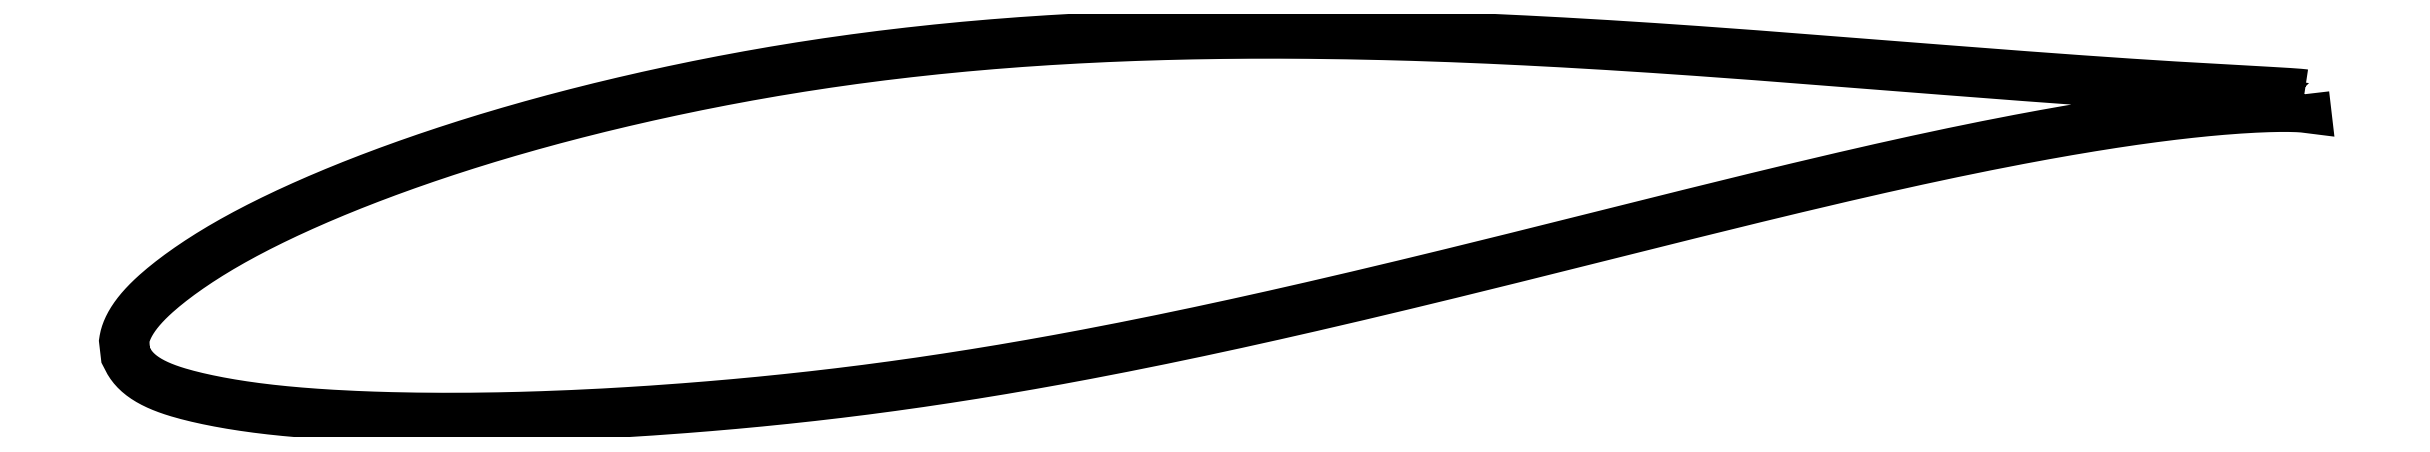
<metadata>
{"format":"dxf","ext":"dxf","renderer":"ezdxf+matplotlib","layout":"modelspace","background":"white","min_lineweight":24,"dpi":150}
</metadata>
<code>
0
SECTION
2
ENTITIES
0
LWPOLYLINE
8
0
90
722
70
1
10
58.8
20
7.041
10
58.8
20
7.041
10
58.8
20
7.042
10
58.79
20
7.044
10
58.77
20
7.045
10
58.76
20
7.047
10
58.74
20
7.05
10
58.72
20
7.052
10
58.69
20
7.055
10
58.66
20
7.057
10
58.63
20
7.06
10
58.59
20
7.064
10
58.55
20
7.067
10
58.51
20
7.07
10
58.47
20
7.074
10
58.42
20
7.077
10
58.36
20
7.081
10
58.31
20
7.085
10
58.25
20
7.089
10
58.18
20
7.093
10
58.12
20
7.098
10
58.05
20
7.102
10
57.97
20
7.106
10
57.9
20
7.111
10
57.82
20
7.116
10
57.73
20
7.121
10
57.65
20
7.126
10
57.56
20
7.131
10
57.46
20
7.136
10
57.37
20
7.142
10
57.27
20
7.147
10
57.16
20
7.153
10
57.06
20
7.159
10
56.95
20
7.165
10
56.83
20
7.171
10
56.72
20
7.178
10
56.6
20
7.184
10
56.48
20
7.191
10
56.35
20
7.198
10
56.22
20
7.205
10
56.09
20
7.212
10
55.95
20
7.22
10
55.81
20
7.228
10
55.67
20
7.235
10
55.52
20
7.244
10
55.38
20
7.252
10
55.22
20
7.26
10
55.07
20
7.269
10
54.91
20
7.278
10
54.75
20
7.287
10
54.59
20
7.297
10
54.42
20
7.307
10
54.25
20
7.317
10
54.07
20
7.327
10
53.9
20
7.338
10
53.72
20
7.349
10
53.53
20
7.36
10
53.35
20
7.371
10
53.16
20
7.383
10
52.97
20
7.395
10
52.77
20
7.407
10
52.57
20
7.42
10
52.37
20
7.433
10
52.17
20
7.446
10
51.96
20
7.459
10
51.75
20
7.473
10
51.54
20
7.487
10
51.32
20
7.502
10
51.11
20
7.517
10
50.88
20
7.532
10
50.66
20
7.547
10
50.43
20
7.563
10
50.2
20
7.579
10
49.97
20
7.595
10
49.74
20
7.612
10
49.5
20
7.629
10
49.26
20
7.646
10
49.01
20
7.663
10
48.77
20
7.681
10
48.52
20
7.7
10
48.27
20
7.718
10
48.01
20
7.737
10
47.76
20
7.756
10
47.5
20
7.775
10
47.23
20
7.795
10
46.97
20
7.815
10
46.7
20
7.835
10
46.43
20
7.856
10
46.16
20
7.876
10
45.89
20
7.897
10
45.61
20
7.919
10
45.33
20
7.94
10
45.05
20
7.962
10
44.76
20
7.984
10
44.48
20
8.006
10
44.19
20
8.029
10
43.9
20
8.052
10
43.6
20
8.075
10
43.31
20
8.098
10
43.01
20
8.121
10
42.71
20
8.145
10
42.41
20
8.169
10
42.1
20
8.193
10
41.79
20
8.217
10
41.48
20
8.242
10
41.17
20
8.266
10
40.86
20
8.291
10
40.54
20
8.316
10
40.23
20
8.341
10
39.91
20
8.366
10
39.59
20
8.391
10
39.26
20
8.416
10
38.94
20
8.442
10
38.61
20
8.467
10
38.28
20
8.493
10
37.95
20
8.518
10
37.62
20
8.544
10
37.28
20
8.569
10
36.95
20
8.595
10
36.61
20
8.62
10
36.27
20
8.645
10
35.93
20
8.671
10
35.58
20
8.696
10
35.24
20
8.721
10
34.89
20
8.746
10
34.54
20
8.771
10
34.19
20
8.796
10
33.84
20
8.82
10
33.49
20
8.845
10
33.14
20
8.869
10
32.78
20
8.893
10
32.42
20
8.917
10
32.07
20
8.94
10
31.71
20
8.964
10
31.34
20
8.987
10
30.98
20
9.01
10
30.62
20
9.032
10
30.25
20
9.054
10
29.89
20
9.076
10
29.52
20
9.097
10
29.15
20
9.118
10
28.78
20
9.139
10
28.41
20
9.159
10
28.04
20
9.179
10
27.67
20
9.199
10
27.29
20
9.217
10
26.92
20
9.236
10
26.54
20
9.254
10
26.17
20
9.272
10
25.79
20
9.288
10
25.41
20
9.305
10
25.03
20
9.321
10
24.65
20
9.336
10
24.27
20
9.35
10
23.89
20
9.364
10
23.51
20
9.377
10
23.13
20
9.39
10
22.74
20
9.402
10
22.36
20
9.414
10
21.97
20
9.424
10
21.59
20
9.434
10
21.2
20
9.443
10
20.82
20
9.451
10
20.43
20
9.459
10
20.05
20
9.466
10
19.66
20
9.472
10
19.27
20
9.478
10
18.88
20
9.482
10
18.49
20
9.486
10
18.11
20
9.489
10
17.72
20
9.491
10
17.33
20
9.492
10
16.94
20
9.493
10
16.55
20
9.492
10
16.16
20
9.491
10
15.77
20
9.488
10
15.38
20
9.485
10
14.99
20
9.481
10
14.6
20
9.476
10
14.21
20
9.47
10
13.83
20
9.463
10
13.44
20
9.455
10
13.05
20
9.446
10
12.66
20
9.436
10
12.27
20
9.425
10
11.88
20
9.412
10
11.49
20
9.399
10
11.11
20
9.385
10
10.72
20
9.37
10
10.33
20
9.353
10
9.945
20
9.335
10
9.558
20
9.317
10
9.173
20
9.297
10
8.787
20
9.276
10
8.403
20
9.254
10
8.018
20
9.23
10
7.635
20
9.206
10
7.252
20
9.181
10
6.869
20
9.154
10
6.488
20
9.126
10
6.107
20
9.096
10
5.726
20
9.066
10
5.347
20
9.034
10
4.968
20
9.001
10
4.59
20
8.968
10
4.213
20
8.932
10
3.837
20
8.895
10
3.462
20
8.858
10
3.088
20
8.818
10
2.714
20
8.778
10
2.342
20
8.736
10
1.971
20
8.694
10
1.6
20
8.65
10
1.231
20
8.605
10
0.8629
20
8.559
10
0.496
20
8.511
10
0.1303
20
8.462
10
-0.2343
20
8.412
10
-0.5977
20
8.361
10
-0.9598
20
8.308
10
-1.321
20
8.255
10
-1.68
20
8.2
10
-2.038
20
8.144
10
-2.395
20
8.087
10
-2.751
20
8.029
10
-3.105
20
7.97
10
-3.458
20
7.909
10
-3.809
20
7.848
10
-4.158
20
7.785
10
-4.507
20
7.721
10
-4.853
20
7.657
10
-5.198
20
7.592
10
-5.542
20
7.525
10
-5.884
20
7.458
10
-6.224
20
7.39
10
-6.563
20
7.32
10
-6.9
20
7.25
10
-7.235
20
7.179
10
-7.569
20
7.107
10
-7.901
20
7.035
10
-8.231
20
6.962
10
-8.559
20
6.888
10
-8.886
20
6.813
10
-9.21
20
6.737
10
-9.533
20
6.661
10
-9.854
20
6.584
10
-10.17
20
6.507
10
-10.49
20
6.428
10
-10.81
20
6.349
10
-11.12
20
6.269
10
-11.43
20
6.189
10
-11.74
20
6.109
10
-12.05
20
6.027
10
-12.35
20
5.945
10
-12.65
20
5.862
10
-12.95
20
5.778
10
-13.25
20
5.694
10
-13.55
20
5.61
10
-13.84
20
5.525
10
-14.14
20
5.439
10
-14.43
20
5.353
10
-14.71
20
5.266
10
-15
20
5.179
10
-15.28
20
5.092
10
-15.56
20
5.004
10
-15.84
20
4.915
10
-16.12
20
4.826
10
-16.39
20
4.737
10
-16.66
20
4.647
10
-16.93
20
4.557
10
-17.2
20
4.467
10
-17.46
20
4.376
10
-17.72
20
4.285
10
-17.98
20
4.194
10
-18.24
20
4.102
10
-18.49
20
4.01
10
-18.74
20
3.918
10
-18.99
20
3.826
10
-19.24
20
3.733
10
-19.48
20
3.64
10
-19.72
20
3.547
10
-19.96
20
3.454
10
-20.2
20
3.361
10
-20.43
20
3.268
10
-20.66
20
3.174
10
-20.89
20
3.08
10
-21.12
20
2.987
10
-21.34
20
2.893
10
-21.56
20
2.799
10
-21.77
20
2.705
10
-21.99
20
2.611
10
-22.2
20
2.517
10
-22.41
20
2.423
10
-22.61
20
2.329
10
-22.82
20
2.235
10
-23.02
20
2.14
10
-23.21
20
2.046
10
-23.41
20
1.952
10
-23.6
20
1.858
10
-23.79
20
1.764
10
-23.97
20
1.671
10
-24.16
20
1.577
10
-24.34
20
1.483
10
-24.51
20
1.39
10
-24.69
20
1.296
10
-24.86
20
1.203
10
-25.02
20
1.109
10
-25.19
20
1.016
10
-25.35
20
0.9234
10
-25.51
20
0.8305
10
-25.67
20
0.7377
10
-25.82
20
0.6451
10
-25.97
20
0.553
10
-26.11
20
0.4611
10
-26.26
20
0.3695
10
-26.4
20
0.2782
10
-26.53
20
0.1873
10
-26.67
20
0.09674
10
-26.8
20
0.006844
10
-26.93
20
-0.08242
10
-27.05
20
-0.1712
10
-27.17
20
-0.2595
10
-27.29
20
-0.3472
10
-27.41
20
-0.4342
10
-27.52
20
-0.5204
10
-27.63
20
-0.606
10
-27.73
20
-0.6909
10
-27.84
20
-0.7752
10
-27.94
20
-0.8586
10
-28.03
20
-0.9413
10
-28.12
20
-1.023
10
-28.21
20
-1.105
10
-28.3
20
-1.185
10
-28.38
20
-1.265
10
-28.46
20
-1.345
10
-28.54
20
-1.424
10
-28.62
20
-1.502
10
-28.69
20
-1.58
10
-28.75
20
-1.657
10
-28.82
20
-1.733
10
-28.88
20
-1.809
10
-28.93
20
-1.884
10
-28.99
20
-1.958
10
-29.04
20
-2.032
10
-29.09
20
-2.105
10
-29.13
20
-2.177
10
-29.17
20
-2.248
10
-29.21
20
-2.318
10
-29.24
20
-2.387
10
-29.28
20
-2.455
10
-29.3
20
-2.521
10
-29.33
20
-2.585
10
-29.35
20
-2.647
10
-29.37
20
-2.706
10
-29.38
20
-2.762
10
-29.4
20
-2.814
10
-29.41
20
-2.861
10
-29.41
20
-2.901
10
-29.42
20
-2.932
10
-29.42
20
-2.951
10
-29.36
20
-3.515
10
-29.36
20
-3.519
10
-29.35
20
-3.532
10
-29.34
20
-3.553
10
-29.32
20
-3.584
10
-29.3
20
-3.626
10
-29.28
20
-3.675
10
-29.25
20
-3.728
10
-29.22
20
-3.785
10
-29.18
20
-3.842
10
-29.14
20
-3.9
10
-29.1
20
-3.958
10
-29.05
20
-4.016
10
-29.01
20
-4.072
10
-28.95
20
-4.128
10
-28.9
20
-4.183
10
-28.84
20
-4.237
10
-28.78
20
-4.29
10
-28.71
20
-4.341
10
-28.64
20
-4.392
10
-28.57
20
-4.441
10
-28.5
20
-4.49
10
-28.42
20
-4.537
10
-28.34
20
-4.583
10
-28.25
20
-4.628
10
-28.16
20
-4.672
10
-28.07
20
-4.715
10
-27.98
20
-4.757
10
-27.88
20
-4.798
10
-27.78
20
-4.837
10
-27.68
20
-4.876
10
-27.57
20
-4.914
10
-27.46
20
-4.952
10
-27.35
20
-4.988
10
-27.23
20
-5.024
10
-27.11
20
-5.059
10
-26.99
20
-5.093
10
-26.86
20
-5.127
10
-26.73
20
-5.16
10
-26.6
20
-5.193
10
-26.46
20
-5.226
10
-26.32
20
-5.257
10
-26.18
20
-5.289
10
-26.04
20
-5.32
10
-25.89
20
-5.351
10
-25.74
20
-5.381
10
-25.58
20
-5.41
10
-25.43
20
-5.439
10
-25.27
20
-5.468
10
-25.1
20
-5.496
10
-24.94
20
-5.523
10
-24.77
20
-5.55
10
-24.59
20
-5.576
10
-24.42
20
-5.602
10
-24.24
20
-5.626
10
-24.06
20
-5.651
10
-23.87
20
-5.674
10
-23.69
20
-5.697
10
-23.5
20
-5.718
10
-23.3
20
-5.74
10
-23.11
20
-5.76
10
-22.91
20
-5.78
10
-22.71
20
-5.799
10
-22.5
20
-5.817
10
-22.3
20
-5.835
10
-22.09
20
-5.852
10
-21.87
20
-5.868
10
-21.66
20
-5.883
10
-21.44
20
-5.898
10
-21.22
20
-5.912
10
-20.99
20
-5.926
10
-20.77
20
-5.939
10
-20.54
20
-5.951
10
-20.31
20
-5.962
10
-20.07
20
-5.973
10
-19.83
20
-5.983
10
-19.59
20
-5.992
10
-19.35
20
-6.001
10
-19.11
20
-6.009
10
-18.86
20
-6.017
10
-18.61
20
-6.023
10
-18.36
20
-6.029
10
-18.1
20
-6.034
10
-17.84
20
-6.039
10
-17.58
20
-6.042
10
-17.32
20
-6.046
10
-17.05
20
-6.048
10
-16.79
20
-6.05
10
-16.52
20
-6.051
10
-16.25
20
-6.051
10
-15.97
20
-6.05
10
-15.69
20
-6.049
10
-15.41
20
-6.047
10
-15.13
20
-6.044
10
-14.85
20
-6.041
10
-14.56
20
-6.036
10
-14.28
20
-6.032
10
-13.99
20
-6.026
10
-13.69
20
-6.019
10
-13.4
20
-6.012
10
-13.1
20
-6.004
10
-12.8
20
-5.995
10
-12.5
20
-5.985
10
-12.2
20
-5.974
10
-11.89
20
-5.962
10
-11.59
20
-5.95
10
-11.28
20
-5.937
10
-10.97
20
-5.923
10
-10.65
20
-5.908
10
-10.34
20
-5.892
10
-10.02
20
-5.876
10
-9.705
20
-5.859
10
-9.384
20
-5.84
10
-9.062
20
-5.821
10
-8.738
20
-5.801
10
-8.413
20
-5.78
10
-8.085
20
-5.758
10
-7.756
20
-5.736
10
-7.426
20
-5.712
10
-7.093
20
-5.688
10
-6.759
20
-5.663
10
-6.424
20
-5.637
10
-6.087
20
-5.61
10
-5.748
20
-5.582
10
-5.408
20
-5.553
10
-5.066
20
-5.524
10
-4.723
20
-5.493
10
-4.378
20
-5.462
10
-4.032
20
-5.429
10
-3.685
20
-5.396
10
-3.336
20
-5.361
10
-2.986
20
-5.326
10
-2.634
20
-5.289
10
-2.282
20
-5.252
10
-1.928
20
-5.214
10
-1.573
20
-5.174
10
-1.216
20
-5.134
10
-0.8591
20
-5.092
10
-0.5005
20
-5.049
10
-0.141
20
-5.005
10
0.2198
20
-4.961
10
0.5816
20
-4.915
10
0.9443
20
-4.867
10
1.308
20
-4.819
10
1.673
20
-4.77
10
2.038
20
-4.719
10
2.405
20
-4.668
10
2.772
20
-4.615
10
3.14
20
-4.561
10
3.509
20
-4.506
10
3.879
20
-4.45
10
4.25
20
-4.393
10
4.621
20
-4.335
10
4.993
20
-4.276
10
5.365
20
-4.216
10
5.739
20
-4.154
10
6.113
20
-4.092
10
6.487
20
-4.029
10
6.862
20
-3.964
10
7.238
20
-3.898
10
7.614
20
-3.832
10
7.99
20
-3.765
10
8.367
20
-3.696
10
8.745
20
-3.627
10
9.122
20
-3.557
10
9.501
20
-3.485
10
9.879
20
-3.413
10
10.26
20
-3.34
10
10.64
20
-3.266
10
11.02
20
-3.192
10
11.4
20
-3.116
10
11.78
20
-3.04
10
12.16
20
-2.963
10
12.54
20
-2.885
10
12.92
20
-2.807
10
13.3
20
-2.728
10
13.68
20
-2.647
10
14.06
20
-2.567
10
14.44
20
-2.485
10
14.82
20
-2.404
10
15.2
20
-2.321
10
15.58
20
-2.238
10
15.96
20
-2.154
10
16.34
20
-2.07
10
16.72
20
-1.985
10
17.1
20
-1.9
10
17.48
20
-1.814
10
17.86
20
-1.728
10
18.24
20
-1.642
10
18.62
20
-1.555
10
18.99
20
-1.467
10
19.37
20
-1.38
10
19.75
20
-1.291
10
20.13
20
-1.203
10
20.51
20
-1.114
10
20.88
20
-1.025
10
21.26
20
-0.9364
10
21.63
20
-0.847
10
22.01
20
-0.757
10
22.38
20
-0.667
10
22.76
20
-0.5772
10
23.13
20
-0.4871
10
23.5
20
-0.3966
10
23.87
20
-0.306
10
24.25
20
-0.2152
10
24.62
20
-0.1245
10
24.99
20
-0.03384
10
25.36
20
0.05686
10
25.72
20
0.1478
10
26.09
20
0.2387
10
26.46
20
0.3296
10
26.82
20
0.4204
10
27.19
20
0.511
10
27.55
20
0.6018
10
27.92
20
0.6926
10
28.28
20
0.783
10
28.64
20
0.8732
10
29
20
0.9631
10
29.36
20
1.053
10
29.71
20
1.142
10
30.07
20
1.232
10
30.43
20
1.321
10
30.78
20
1.41
10
31.13
20
1.498
10
31.49
20
1.586
10
31.84
20
1.674
10
32.19
20
1.762
10
32.53
20
1.849
10
32.88
20
1.935
10
33.23
20
2.021
10
33.57
20
2.107
10
33.91
20
2.192
10
34.26
20
2.276
10
34.6
20
2.361
10
34.93
20
2.444
10
35.27
20
2.528
10
35.61
20
2.61
10
35.94
20
2.692
10
36.27
20
2.773
10
36.6
20
2.854
10
36.93
20
2.934
10
37.26
20
3.013
10
37.59
20
3.092
10
37.91
20
3.17
10
38.23
20
3.247
10
38.56
20
3.323
10
38.87
20
3.399
10
39.19
20
3.474
10
39.51
20
3.548
10
39.82
20
3.622
10
40.13
20
3.695
10
40.44
20
3.766
10
40.75
20
3.837
10
41.06
20
3.908
10
41.36
20
3.977
10
41.67
20
4.046
10
41.97
20
4.113
10
42.26
20
4.179
10
42.56
20
4.245
10
42.86
20
4.31
10
43.15
20
4.374
10
43.44
20
4.437
10
43.73
20
4.499
10
44.01
20
4.56
10
44.3
20
4.62
10
44.58
20
4.679
10
44.86
20
4.737
10
45.14
20
4.795
10
45.41
20
4.851
10
45.68
20
4.906
10
45.95
20
4.961
10
46.22
20
5.014
10
46.49
20
5.066
10
46.75
20
5.118
10
47.01
20
5.168
10
47.27
20
5.217
10
47.53
20
5.266
10
47.78
20
5.313
10
48.04
20
5.36
10
48.28
20
5.405
10
48.53
20
5.45
10
48.78
20
5.493
10
49.02
20
5.536
10
49.26
20
5.577
10
49.49
20
5.617
10
49.73
20
5.657
10
49.96
20
5.695
10
50.19
20
5.733
10
50.41
20
5.77
10
50.64
20
5.805
10
50.86
20
5.84
10
51.08
20
5.873
10
51.29
20
5.906
10
51.51
20
5.938
10
51.72
20
5.969
10
51.92
20
5.999
10
52.13
20
6.027
10
52.33
20
6.055
10
52.53
20
6.082
10
52.73
20
6.108
10
52.92
20
6.133
10
53.11
20
6.157
10
53.3
20
6.181
10
53.48
20
6.203
10
53.67
20
6.225
10
53.85
20
6.245
10
54.02
20
6.265
10
54.2
20
6.284
10
54.37
20
6.302
10
54.53
20
6.32
10
54.7
20
6.336
10
54.86
20
6.352
10
55.02
20
6.367
10
55.17
20
6.381
10
55.33
20
6.394
10
55.47
20
6.407
10
55.62
20
6.419
10
55.76
20
6.43
10
55.9
20
6.441
10
56.04
20
6.45
10
56.18
20
6.46
10
56.31
20
6.468
10
56.43
20
6.476
10
56.56
20
6.483
10
56.68
20
6.49
10
56.8
20
6.496
10
56.91
20
6.501
10
57.02
20
6.506
10
57.13
20
6.511
10
57.24
20
6.515
10
57.34
20
6.518
10
57.44
20
6.521
10
57.54
20
6.523
10
57.63
20
6.525
10
57.72
20
6.527
10
57.8
20
6.528
10
57.89
20
6.528
10
57.97
20
6.529
10
58.04
20
6.528
10
58.11
20
6.528
10
58.18
20
6.527
10
58.25
20
6.526
10
58.31
20
6.525
10
58.37
20
6.524
10
58.43
20
6.522
10
58.48
20
6.52
10
58.53
20
6.518
10
58.58
20
6.516
10
58.62
20
6.513
10
58.66
20
6.511
10
58.69
20
6.508
10
58.73
20
6.506
10
58.76
20
6.503
10
58.78
20
6.501
10
58.8
20
6.499
10
58.82
20
6.496
10
58.84
20
6.494
10
58.85
20
6.493
10
58.86
20
6.491
10
58.87
20
6.49
10
58.87
20
6.49
10
58.8
20
7.041
0
ENDSEC
0
EOF

</code>
